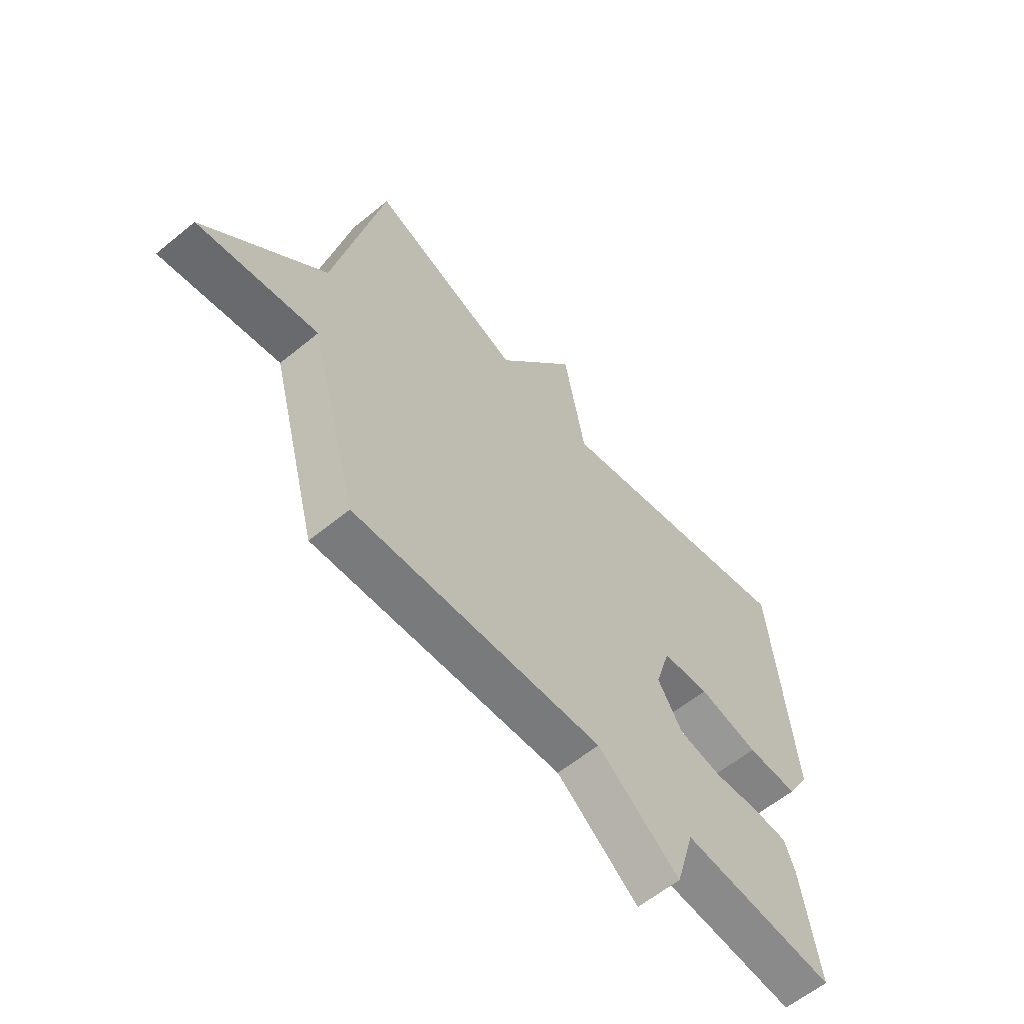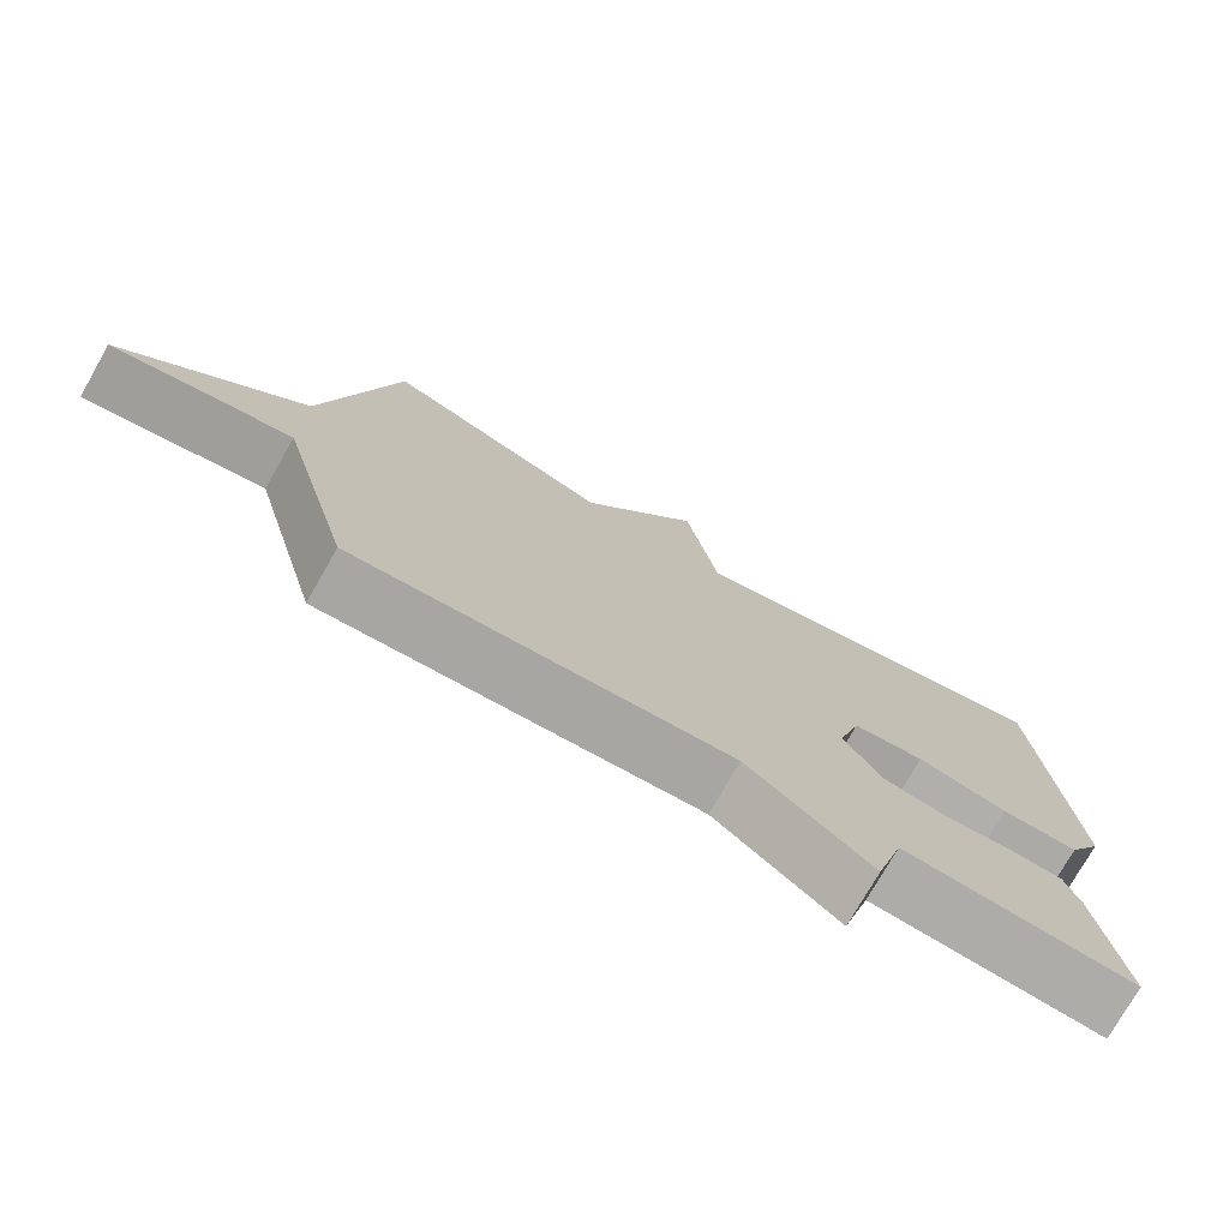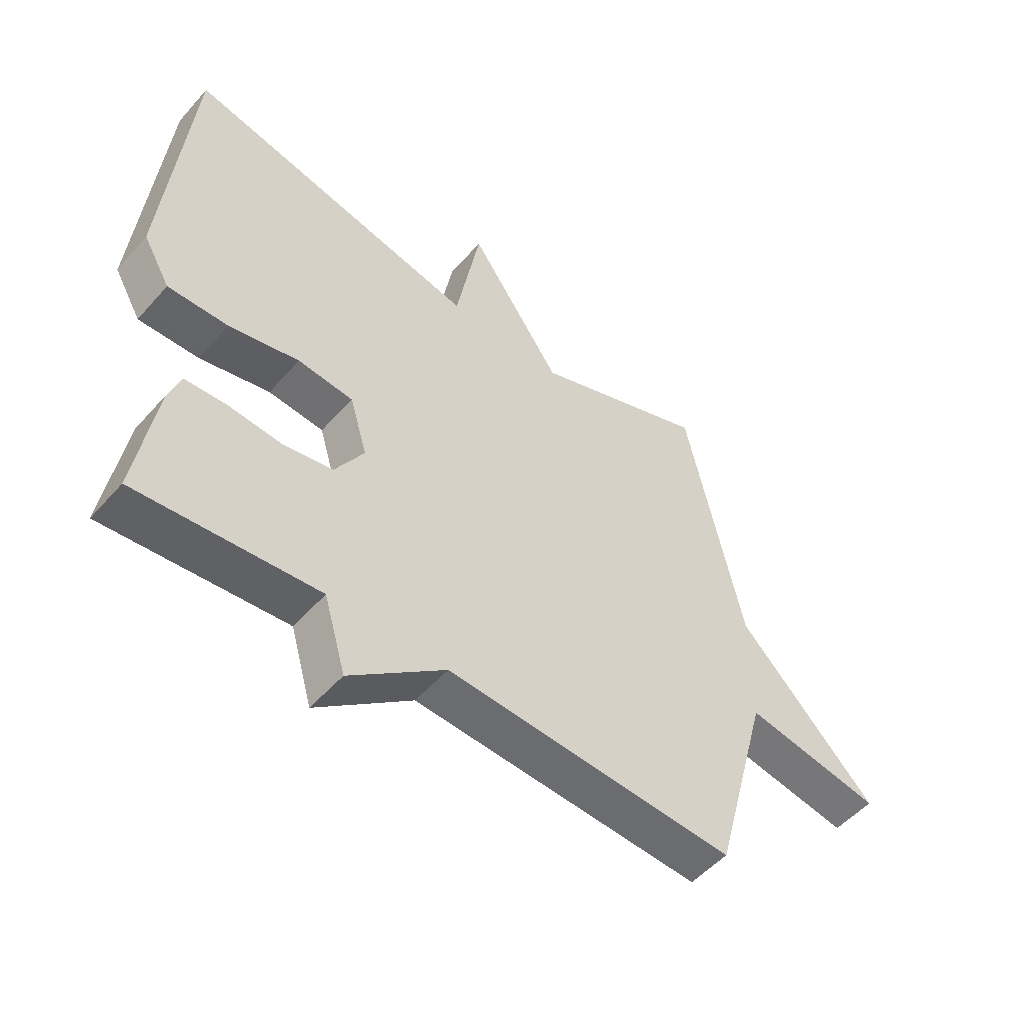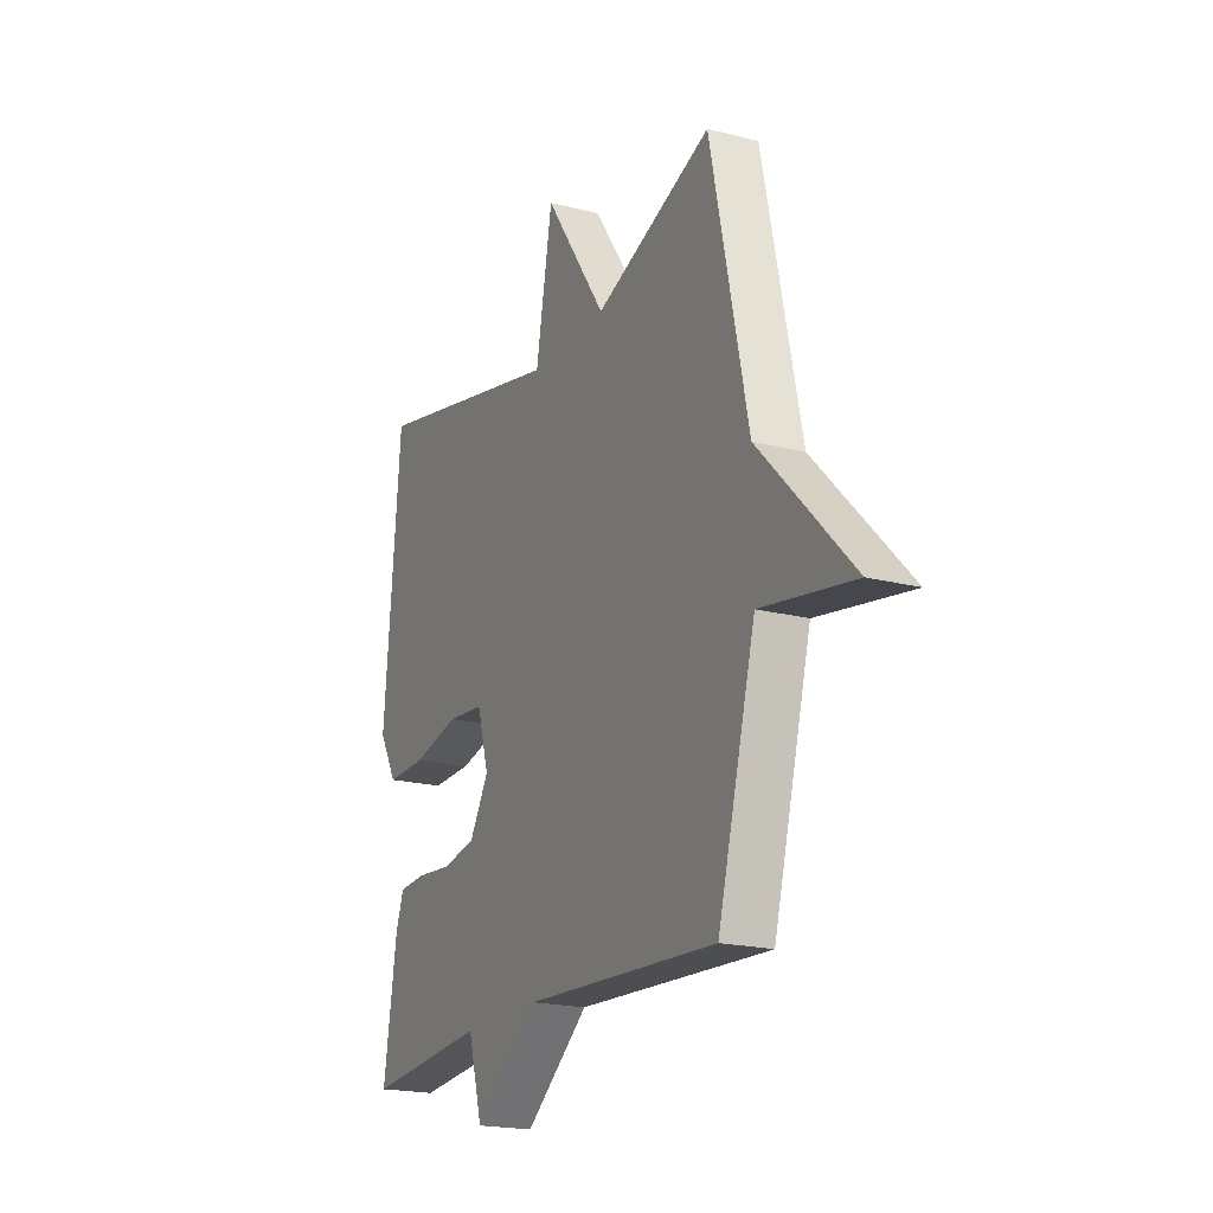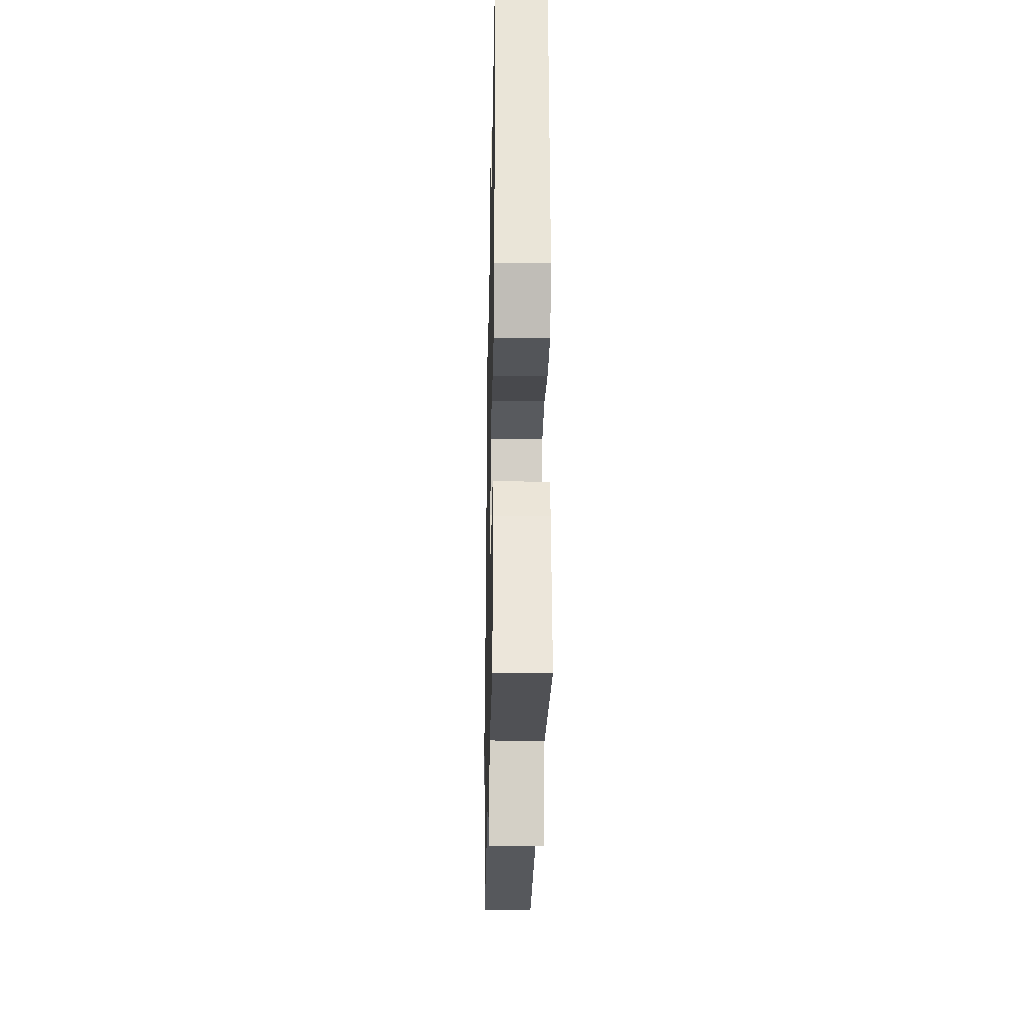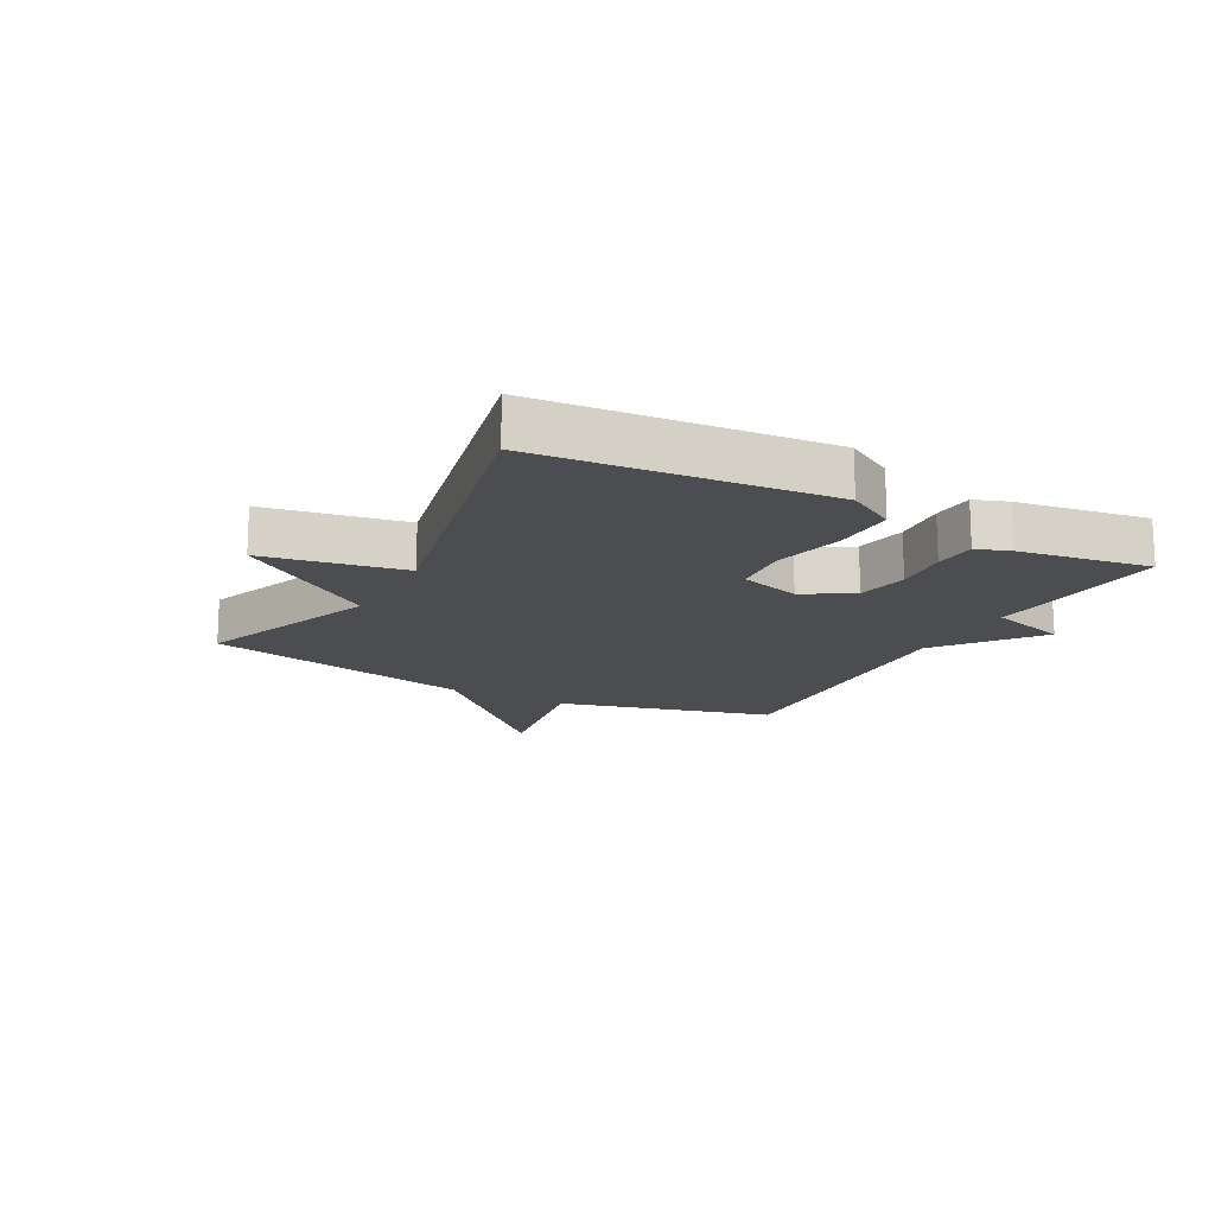
<metadata>
{"format":"obj","ext":"obj","renderer":"f3d","projection":"perspective","resolution":1024,"background":"white","views":[{"elev":-60.2,"azim":-50.0,"up":"+Z"},{"elev":-75.3,"azim":-29.7,"up":"+Z"},{"elev":-52.0,"azim":140.0,"up":"+Z"},{"elev":-19.7,"azim":-115.5,"up":"+Z"},{"elev":-25.2,"azim":88.9,"up":"+Z"},{"elev":-16.0,"azim":61.6,"up":"+Y"}]}
</metadata>
<code>
v 0.5 0.07 0.5
v 0.542 0.07 0.025
v 0.496 0.07 -0.055
v 0.394 0.07 -0.053
v 0.275 0.07 -0.026
v 0.181 0.07 -0.035
v 0.151 0.07 -0.136
v 0.2 0.07 -0.216
v 0.285 0.07 -0.232
v 0.376 0.07 -0.224
v 0.446 0.07 -0.228
v 0.466 0.07 -0.284
v 0.5 0.07 -0.5
v 0.193 0.07 -0.473
v 0.156 0.07 -0.601
v -0.007 0.07 -0.473
v -0.5 0.07 -0.5
v -0.596 0.07 -0.146
v -0.831 0.07 -0.187
v -0.596 0.07 0.054
v -0.5 0.07 0.5
v -0.201 0.07 0.387
v -0.043 0.07 0.618
v -0.001 0.07 0.387
v 0.5 0 0.5
v 0.542 0 0.025
v 0.496 0 -0.055
v 0.394 0 -0.053
v 0.275 0 -0.026
v 0.181 0 -0.035
v 0.151 0 -0.136
v 0.2 0 -0.216
v 0.285 0 -0.232
v 0.376 0 -0.224
v 0.446 0 -0.228
v 0.466 0 -0.284
v 0.5 0 -0.5
v 0.193 0 -0.473
v 0.156 0 -0.601
v -0.007 0 -0.473
v -0.5 0 -0.5
v -0.596 0 -0.146
v -0.831 0 -0.187
v -0.596 0 0.054
v -0.5 0 0.5
v -0.201 0 0.387
v -0.043 0 0.618
v -0.001 0 0.387
f 22 23 24
f 20 21 22
f 20 22 24
f 19 20 24
f 18 19 24
f 16 17 18 24
f 14 15 16 24
f 12 13 14
f 11 12 14
f 10 11 14
f 9 10 14
f 8 9 14
f 7 8 14
f 7 14 24
f 6 7 24
f 24 1 2
f 6 24 2
f 5 6 2
f 2 3 4 5
f 48 47 46
f 46 45 44
f 48 46 44
f 48 44 43
f 48 43 42
f 48 42 41 40
f 48 40 39 38
f 38 37 36
f 38 36 35
f 38 35 34
f 38 34 33
f 38 33 32
f 38 32 31
f 48 38 31
f 48 31 30
f 26 25 48
f 26 48 30
f 26 30 29
f 29 28 27 26
f 1 25 26 2
f 2 26 27 3
f 3 27 28 4
f 4 28 29 5
f 5 29 30 6
f 6 30 31 7
f 7 31 32 8
f 8 32 33 9
f 9 33 34 10
f 10 34 35 11
f 11 35 36 12
f 12 36 37 13
f 13 37 38 14
f 14 38 39 15
f 15 39 40 16
f 16 40 41 17
f 17 41 42 18
f 18 42 43 19
f 19 43 44 20
f 20 44 45 21
f 21 45 46 22
f 22 46 47 23
f 23 47 48 24
f 24 48 25 1

</code>
